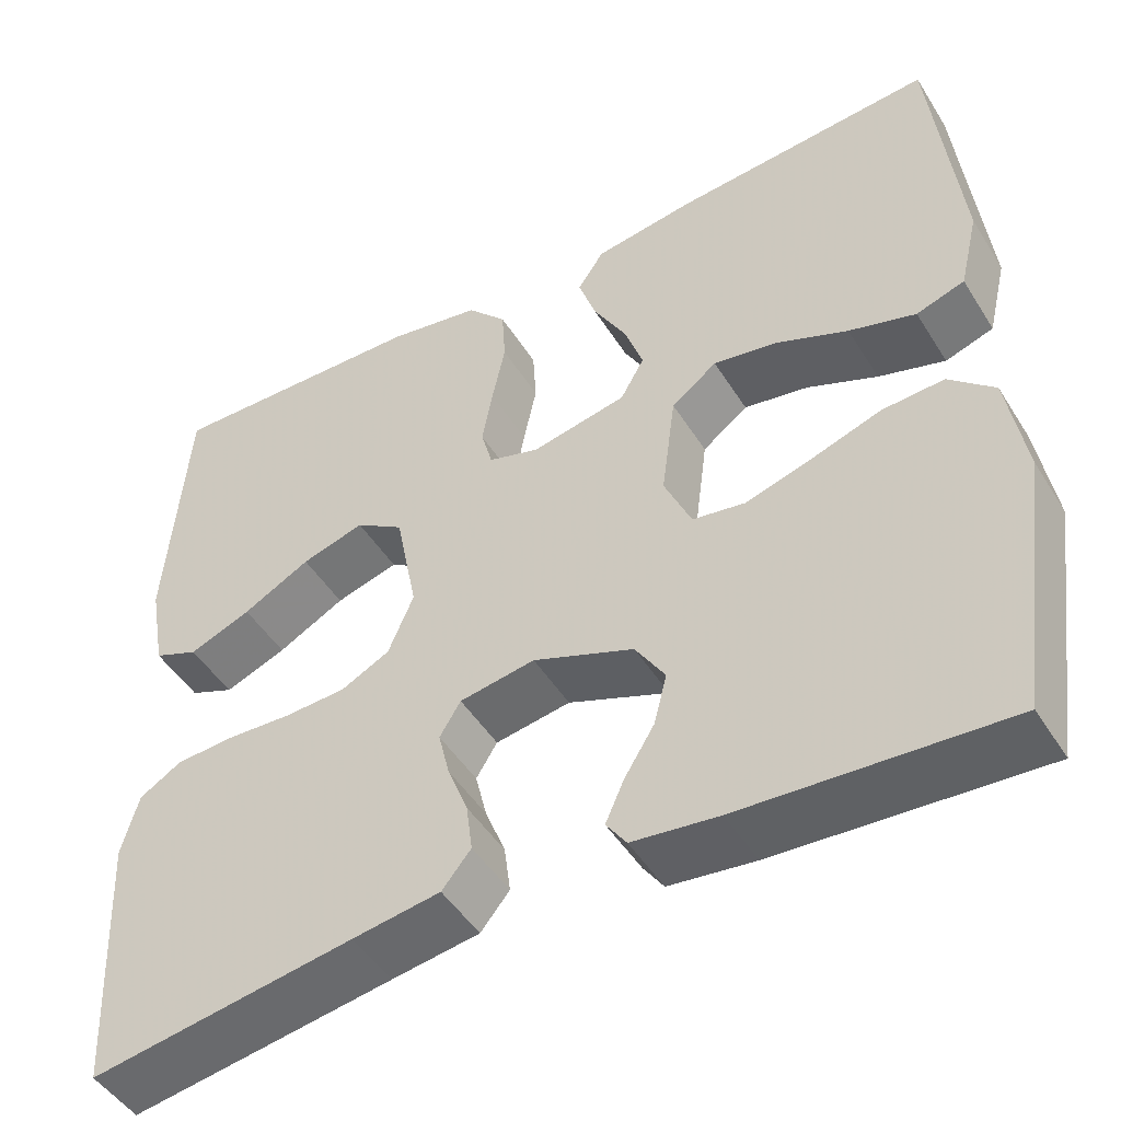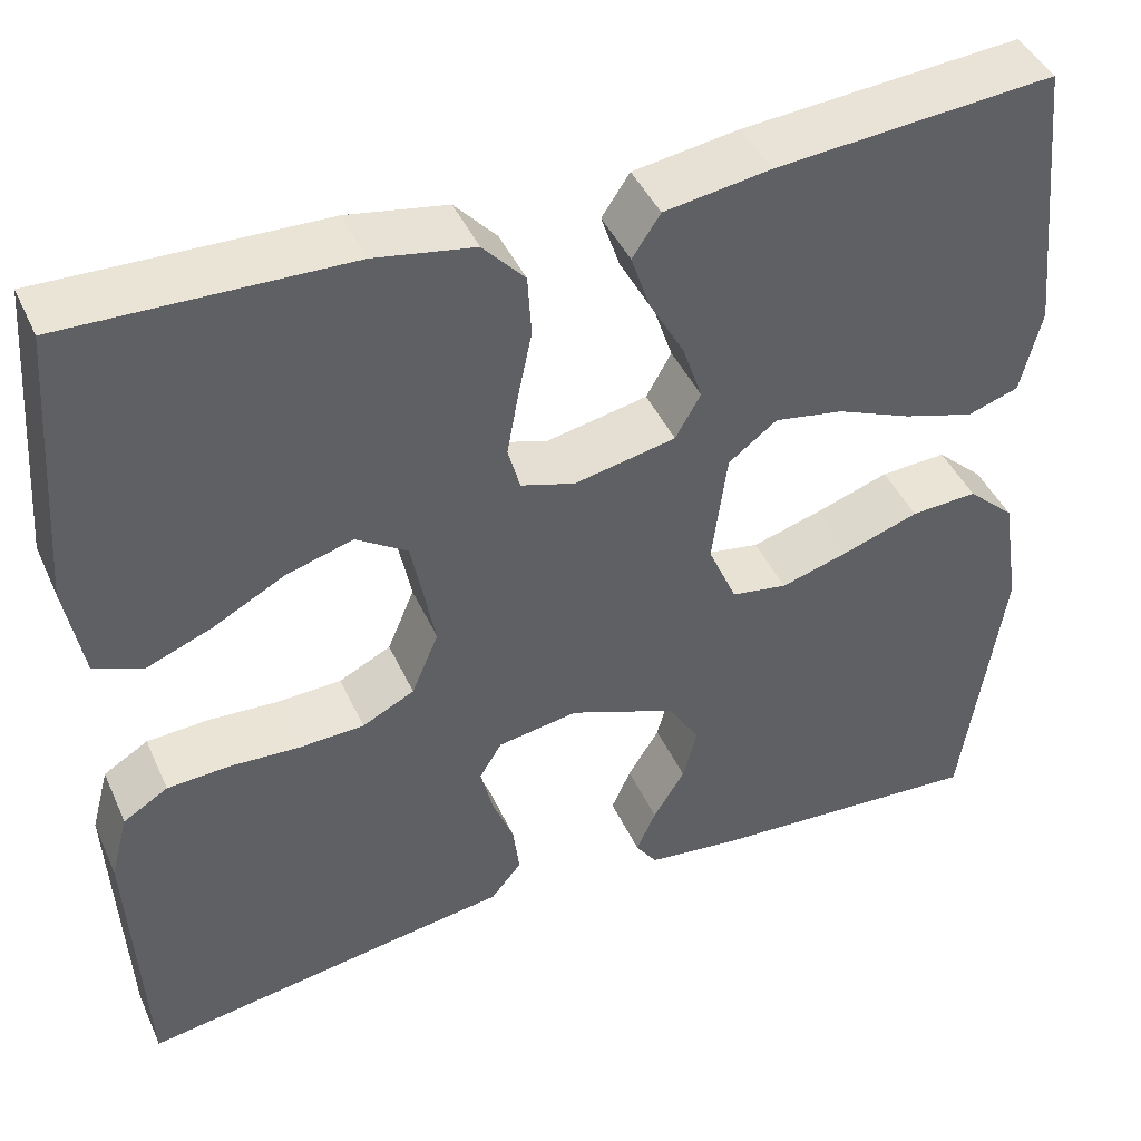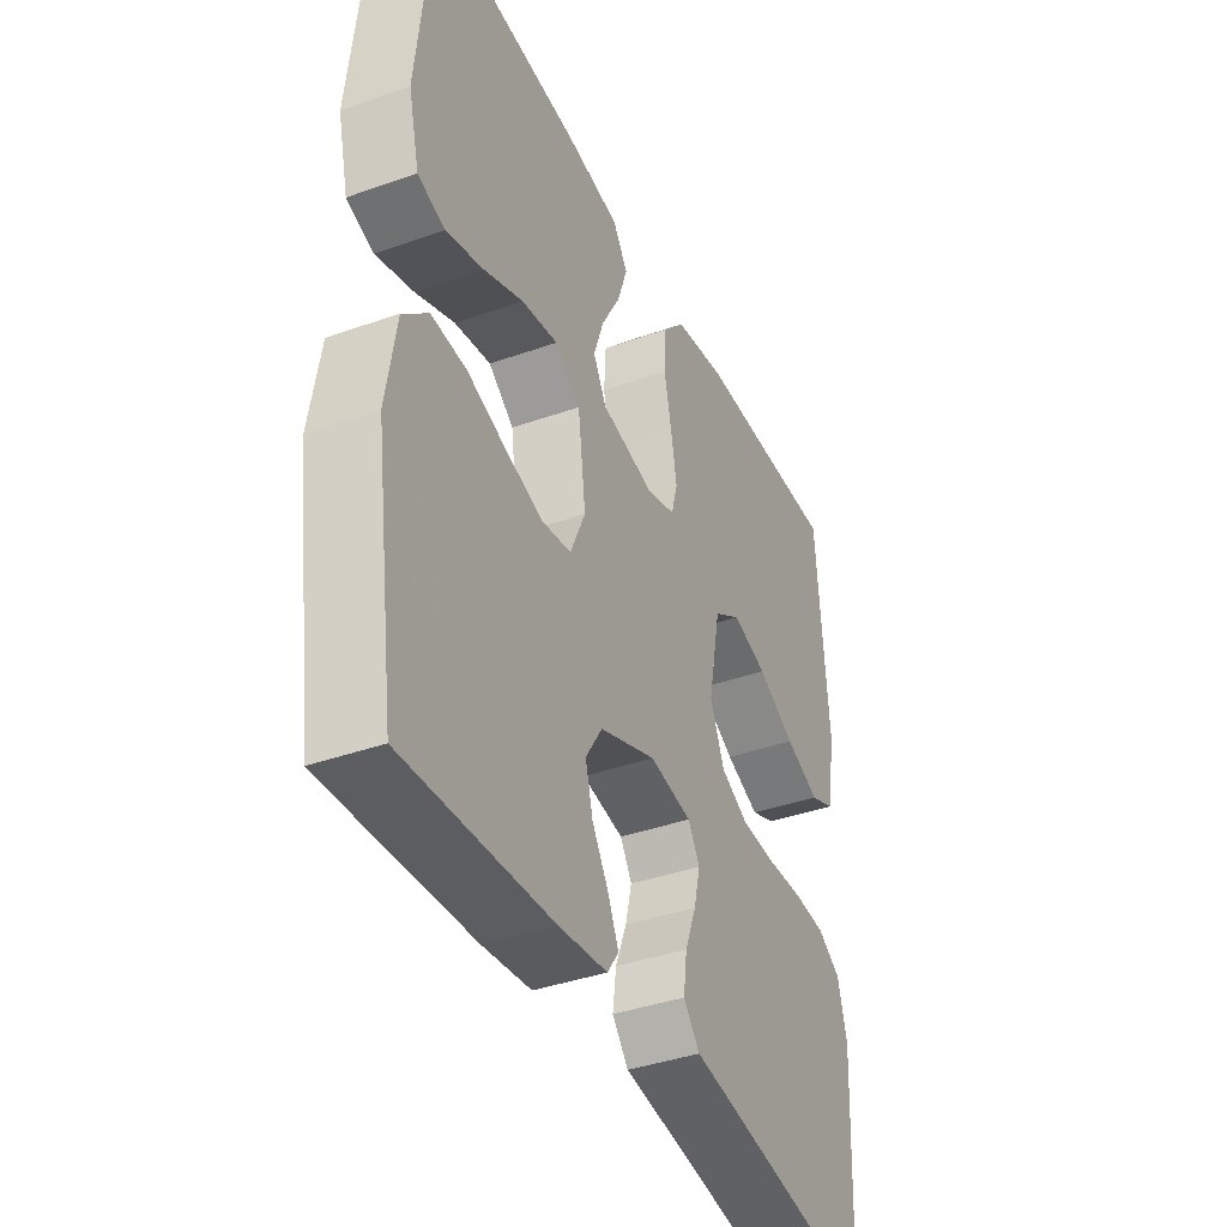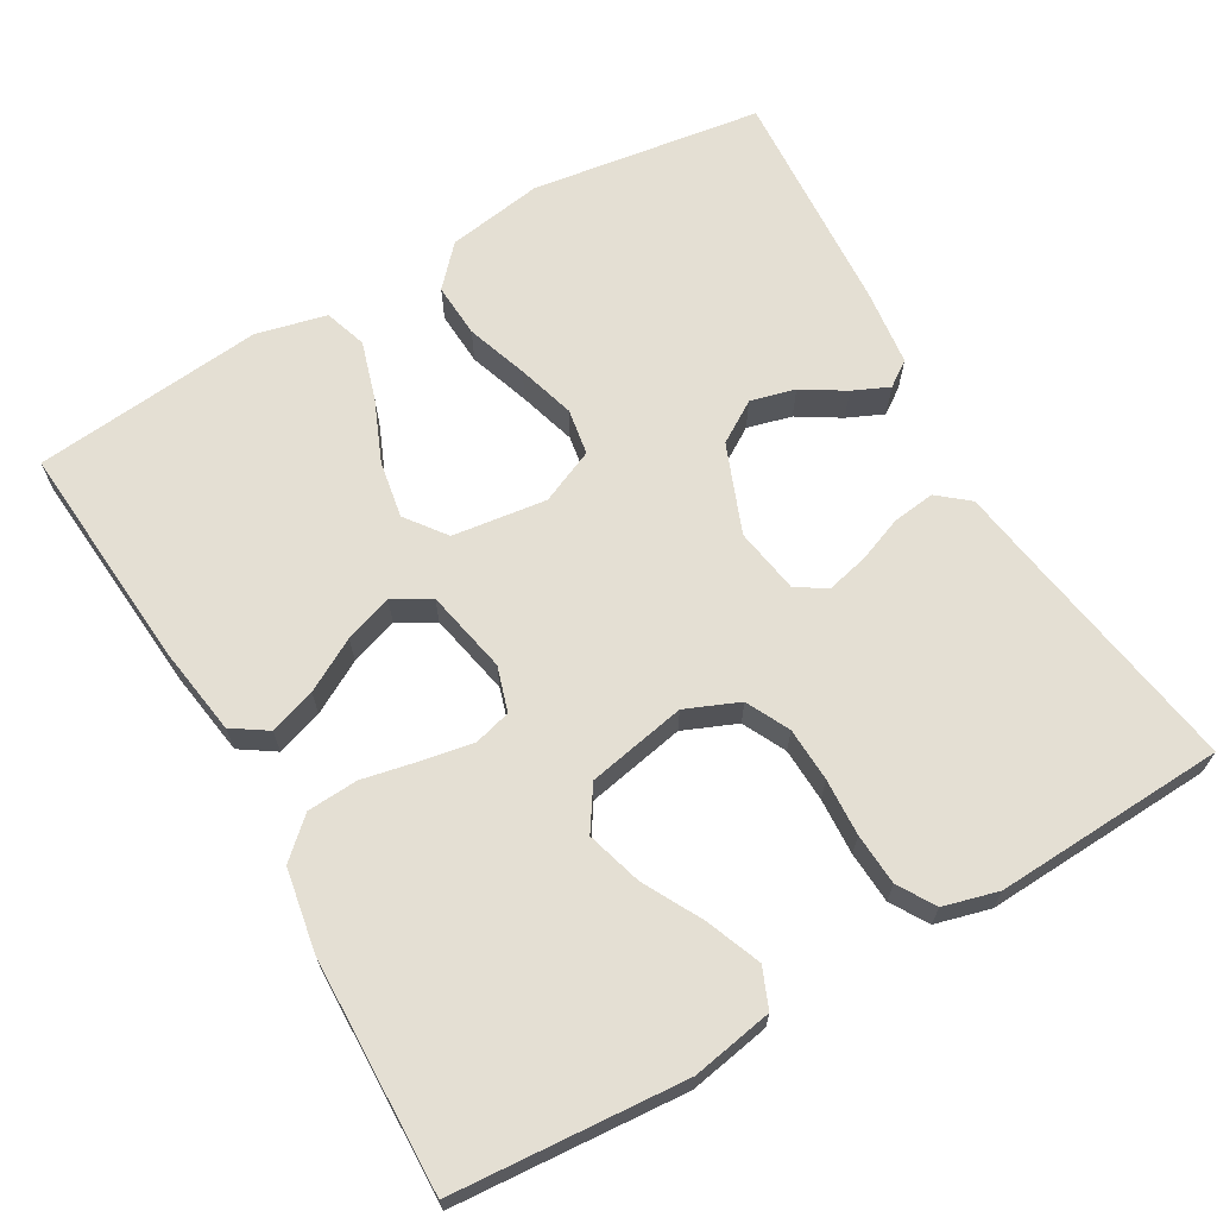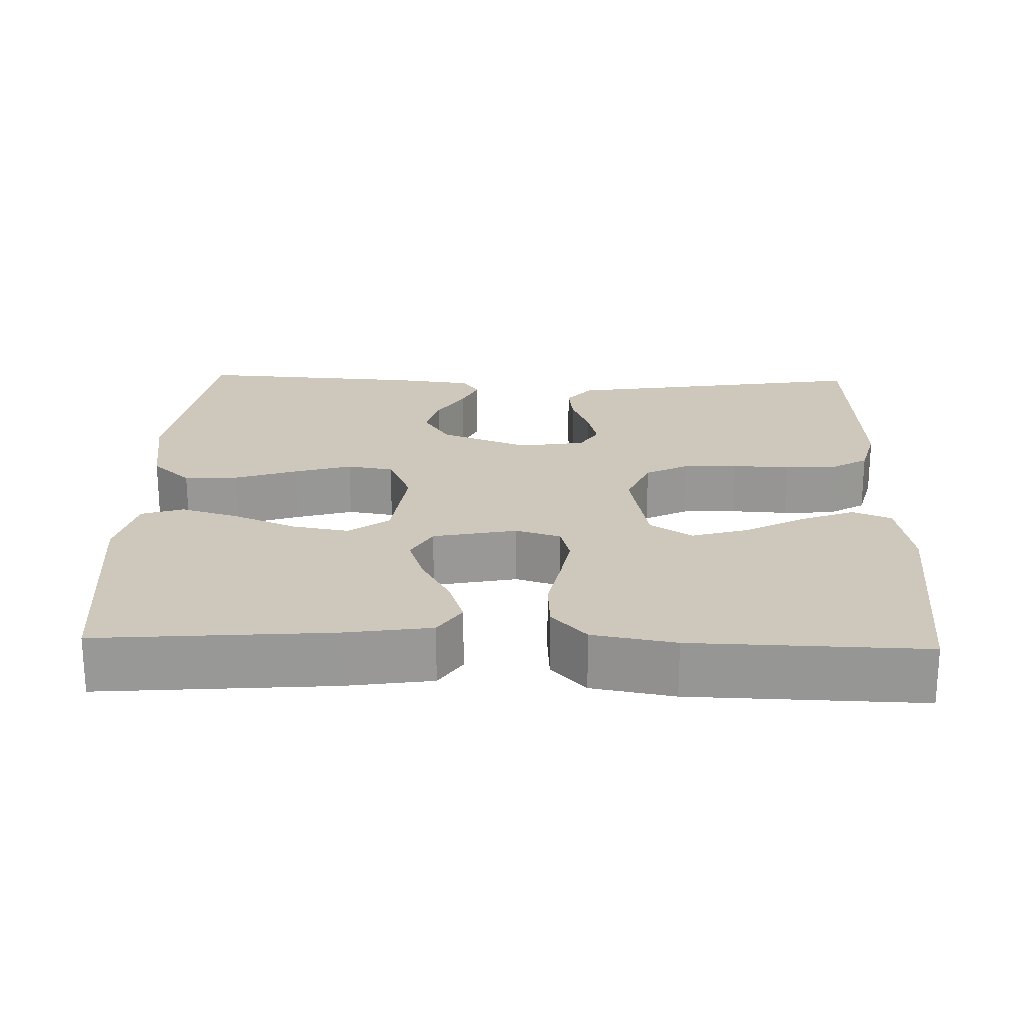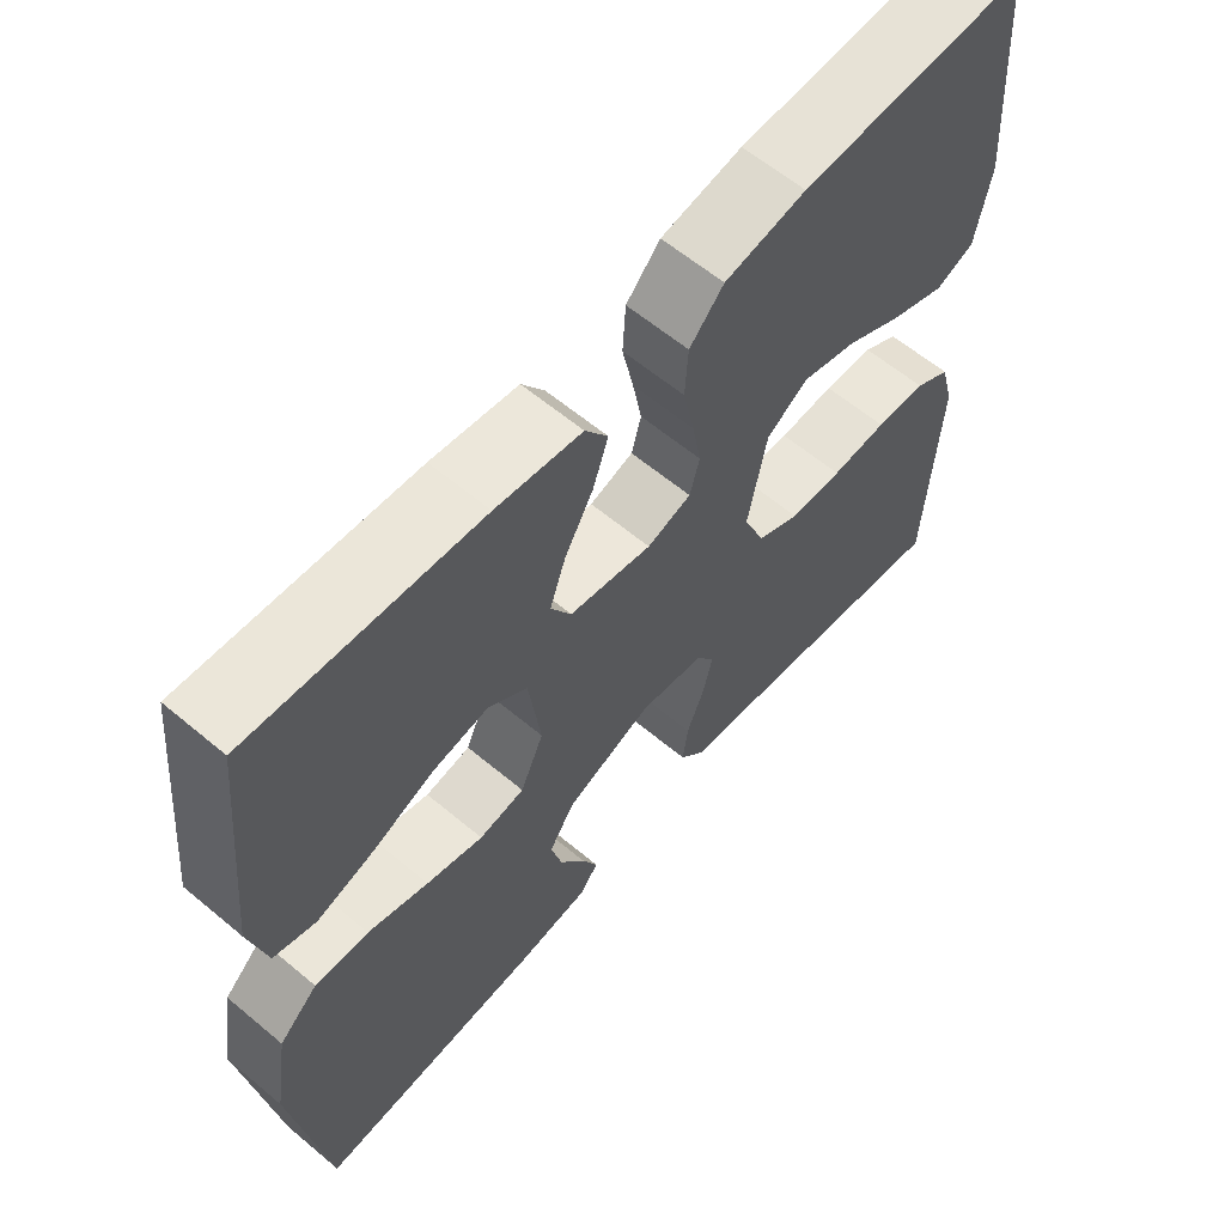
<metadata>
{"format":"obj","ext":"obj","renderer":"f3d","projection":"perspective","resolution":1024,"background":"white","views":[{"elev":-48.0,"azim":-149.3,"up":"+Z"},{"elev":43.7,"azim":156.7,"up":"+Z"},{"elev":-39.2,"azim":-66.1,"up":"+Z"},{"elev":66.6,"azim":60.0,"up":"+Y"},{"elev":21.8,"azim":1.7,"up":"+Y"},{"elev":61.4,"azim":-49.6,"up":"+Z"}]}
</metadata>
<code>
v -0.5 0.07 0.5
v -0.2 0.07 0.476
v -0.087 0.07 0.459
v -0.057 0.07 0.414
v -0.077 0.07 0.354
v -0.115 0.07 0.286
v -0.136 0.07 0.224
v -0.109 0.07 0.176
v 0 0.07 0.154
v 0.058 0.07 0.172
v 0.071 0.07 0.22
v 0.059 0.07 0.286
v 0.044 0.07 0.358
v 0.048 0.07 0.424
v 0.093 0.07 0.473
v 0.2 0.07 0.492
v 0.5 0.07 0.5
v 0.522 0.07 0.2
v 0.503 0.07 0.095
v 0.452 0.07 0.074
v 0.381 0.07 0.102
v 0.304 0.07 0.143
v 0.232 0.07 0.164
v 0.177 0.07 0.128
v 0.152 0.07 0
v 0.181 0.07 -0.069
v 0.237 0.07 -0.097
v 0.307 0.07 -0.1
v 0.381 0.07 -0.096
v 0.448 0.07 -0.1
v 0.496 0.07 -0.129
v 0.515 0.07 -0.2
v 0.5 0.07 -0.5
v 0.2 0.07 -0.453
v 0.1 0.07 -0.438
v 0.067 0.07 -0.398
v 0.074 0.07 -0.343
v 0.097 0.07 -0.284
v 0.11 0.07 -0.23
v 0.086 0.07 -0.191
v 0 0.07 -0.177
v -0.115 0.07 -0.222
v -0.149 0.07 -0.276
v -0.134 0.07 -0.334
v -0.1 0.07 -0.389
v -0.079 0.07 -0.436
v -0.102 0.07 -0.469
v -0.2 0.07 -0.481
v -0.5 0.07 -0.5
v -0.543 0.07 -0.2
v -0.523 0.07 -0.075
v -0.472 0.07 -0.028
v -0.401 0.07 -0.032
v -0.321 0.07 -0.059
v -0.246 0.07 -0.081
v -0.186 0.07 -0.071
v -0.155 0.07 0
v -0.171 0.07 0.122
v -0.223 0.07 0.161
v -0.297 0.07 0.148
v -0.378 0.07 0.114
v -0.454 0.07 0.091
v -0.509 0.07 0.109
v -0.531 0.07 0.2
v -0.5 0 0.5
v -0.2 0 0.476
v -0.087 0 0.459
v -0.057 0 0.414
v -0.077 0 0.354
v -0.115 0 0.286
v -0.136 0 0.224
v -0.109 0 0.176
v 0 0 0.154
v 0.058 0 0.172
v 0.071 0 0.22
v 0.059 0 0.286
v 0.044 0 0.358
v 0.048 0 0.424
v 0.093 0 0.473
v 0.2 0 0.492
v 0.5 0 0.5
v 0.522 0 0.2
v 0.503 0 0.095
v 0.452 0 0.074
v 0.381 0 0.102
v 0.304 0 0.143
v 0.232 0 0.164
v 0.177 0 0.128
v 0.152 0 0
v 0.181 0 -0.069
v 0.237 0 -0.097
v 0.307 0 -0.1
v 0.381 0 -0.096
v 0.448 0 -0.1
v 0.496 0 -0.129
v 0.515 0 -0.2
v 0.5 0 -0.5
v 0.2 0 -0.453
v 0.1 0 -0.438
v 0.067 0 -0.398
v 0.074 0 -0.343
v 0.097 0 -0.284
v 0.11 0 -0.23
v 0.086 0 -0.191
v 0 0 -0.177
v -0.115 0 -0.222
v -0.149 0 -0.276
v -0.134 0 -0.334
v -0.1 0 -0.389
v -0.079 0 -0.436
v -0.102 0 -0.469
v -0.2 0 -0.481
v -0.5 0 -0.5
v -0.543 0 -0.2
v -0.523 0 -0.075
v -0.472 0 -0.028
v -0.401 0 -0.032
v -0.321 0 -0.059
v -0.246 0 -0.081
v -0.186 0 -0.071
v -0.155 0 0
v -0.171 0 0.122
v -0.223 0 0.161
v -0.297 0 0.148
v -0.378 0 0.114
v -0.454 0 0.091
v -0.509 0 0.109
v -0.531 0 0.2
f 60 61 62 63
f 60 63 64 1
f 51 52 53 54
f 51 54 55
f 50 51 55
f 49 50 55 56
f 44 45 46 47
f 43 44 47 48
f 35 36 37 38
f 34 35 38 39
f 33 34 39
f 32 33 39 40
f 28 29 30 31
f 27 28 31 32
f 19 20 21 22
f 19 22 23
f 18 19 23
f 17 18 23
f 16 17 23 24
f 12 13 14 15
f 11 12 15 16
f 10 11 16 24
f 3 4 5 6
f 3 6 7
f 2 3 7
f 59 60 1 2
f 58 59 2 7
f 57 58 7 8
f 43 48 49 56
f 42 43 56 57
f 41 42 57 8
f 27 32 40 41
f 26 27 41
f 25 26 41 8
f 9 10 24 25
f 8 9 25
f 127 126 125 124
f 65 128 127 124
f 118 117 116 115
f 119 118 115
f 119 115 114
f 120 119 114 113
f 111 110 109 108
f 112 111 108 107
f 102 101 100 99
f 103 102 99 98
f 103 98 97
f 104 103 97 96
f 95 94 93 92
f 96 95 92 91
f 86 85 84 83
f 87 86 83
f 87 83 82
f 87 82 81
f 88 87 81 80
f 79 78 77 76
f 80 79 76 75
f 88 80 75 74
f 70 69 68 67
f 71 70 67
f 71 67 66
f 66 65 124 123
f 71 66 123 122
f 72 71 122 121
f 120 113 112 107
f 121 120 107 106
f 72 121 106 105
f 105 104 96 91
f 105 91 90
f 72 105 90 89
f 89 88 74 73
f 89 73 72
f 1 65 66 2
f 2 66 67 3
f 3 67 68 4
f 4 68 69 5
f 5 69 70 6
f 6 70 71 7
f 7 71 72 8
f 8 72 73 9
f 9 73 74 10
f 10 74 75 11
f 11 75 76 12
f 12 76 77 13
f 13 77 78 14
f 14 78 79 15
f 15 79 80 16
f 16 80 81 17
f 17 81 82 18
f 18 82 83 19
f 19 83 84 20
f 20 84 85 21
f 21 85 86 22
f 22 86 87 23
f 23 87 88 24
f 24 88 89 25
f 25 89 90 26
f 26 90 91 27
f 27 91 92 28
f 28 92 93 29
f 29 93 94 30
f 30 94 95 31
f 31 95 96 32
f 32 96 97 33
f 33 97 98 34
f 34 98 99 35
f 35 99 100 36
f 36 100 101 37
f 37 101 102 38
f 38 102 103 39
f 39 103 104 40
f 40 104 105 41
f 41 105 106 42
f 42 106 107 43
f 43 107 108 44
f 44 108 109 45
f 45 109 110 46
f 46 110 111 47
f 47 111 112 48
f 48 112 113 49
f 49 113 114 50
f 50 114 115 51
f 51 115 116 52
f 52 116 117 53
f 53 117 118 54
f 54 118 119 55
f 55 119 120 56
f 56 120 121 57
f 57 121 122 58
f 58 122 123 59
f 59 123 124 60
f 60 124 125 61
f 61 125 126 62
f 62 126 127 63
f 63 127 128 64
f 64 128 65 1

</code>
